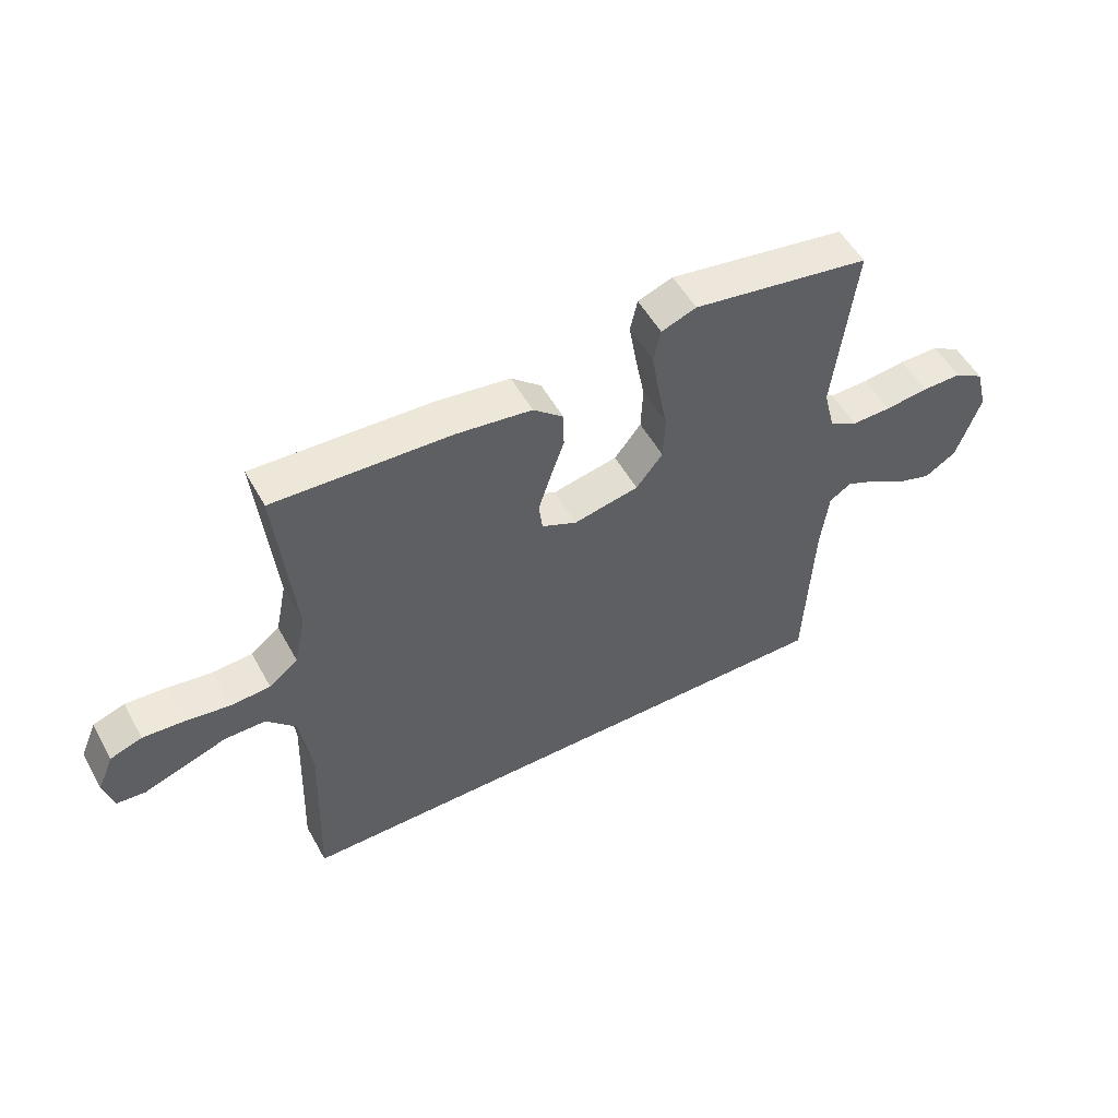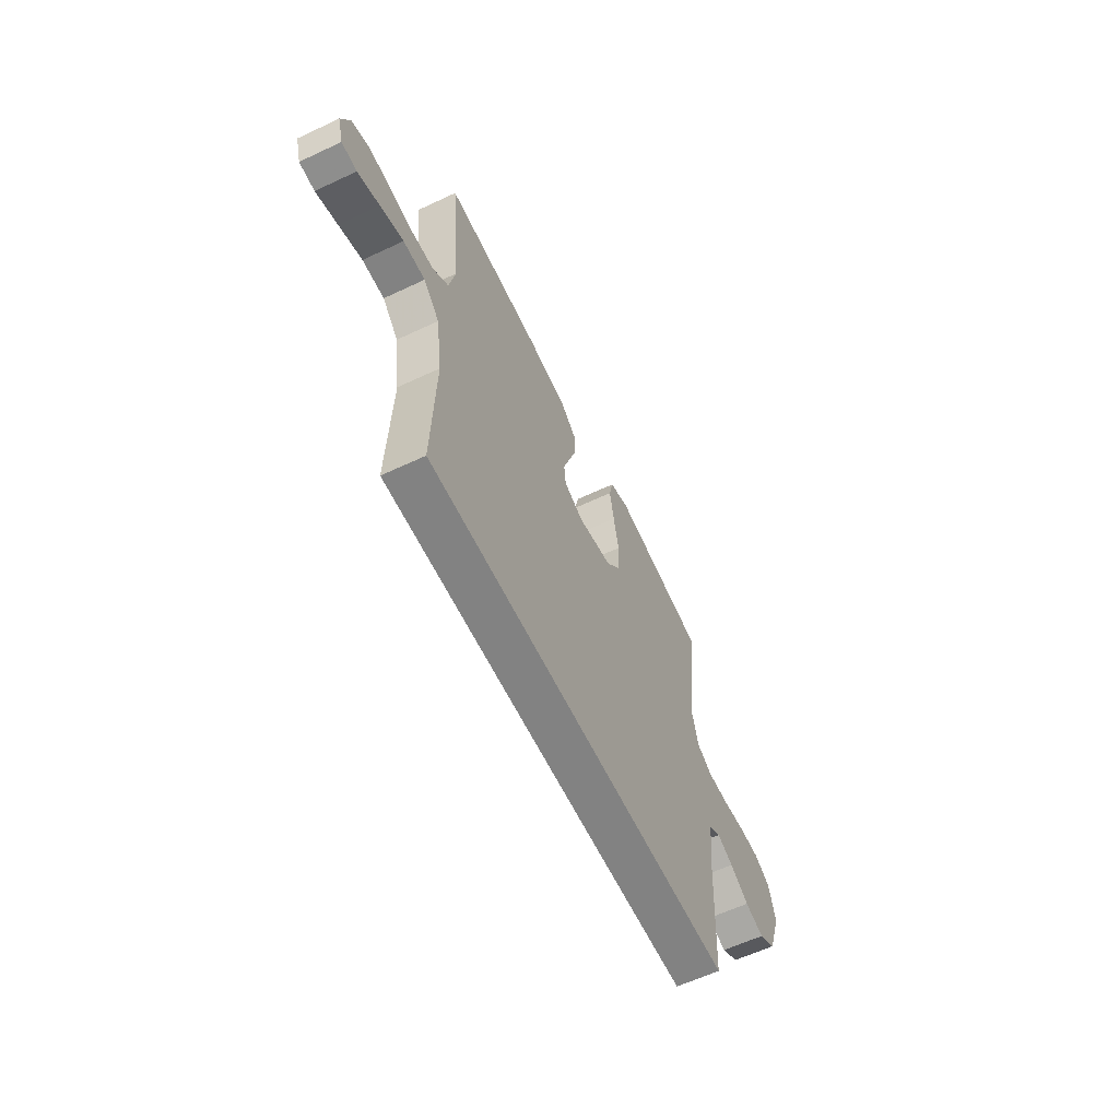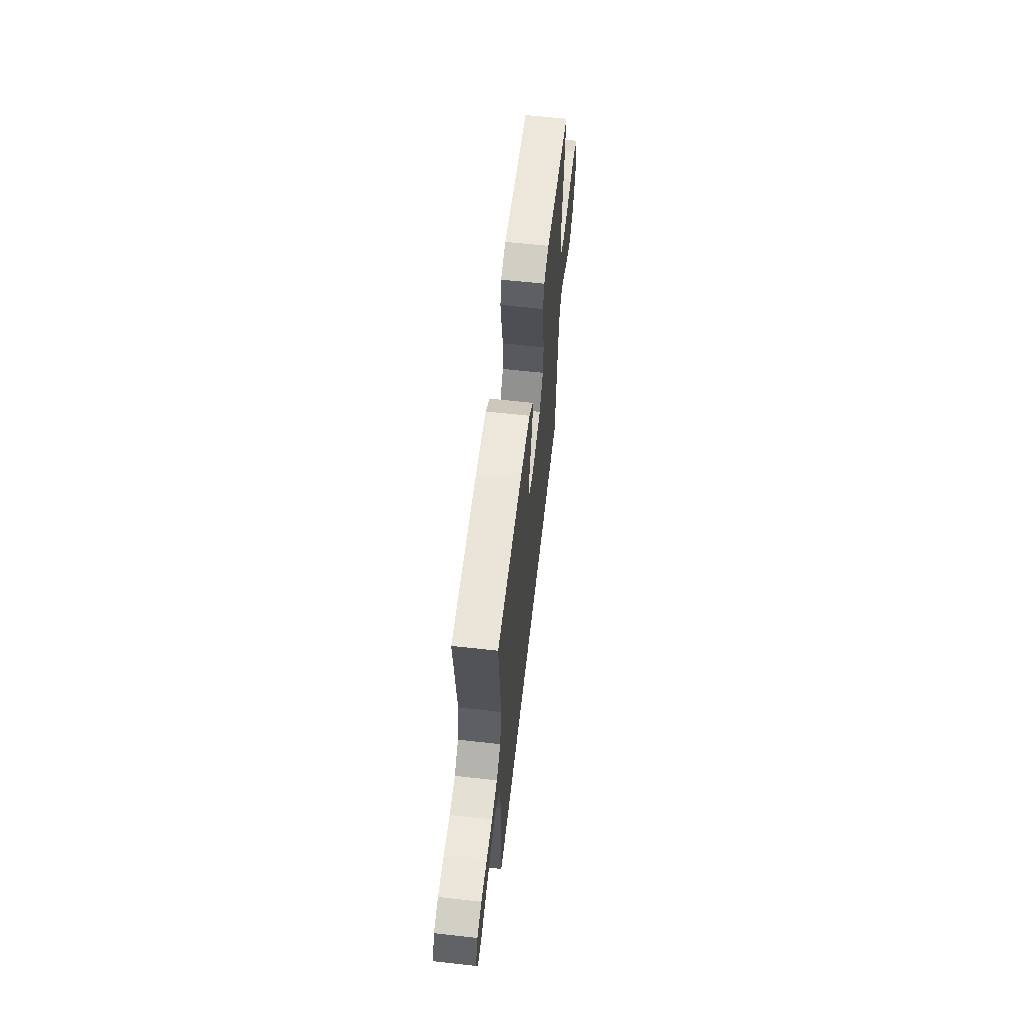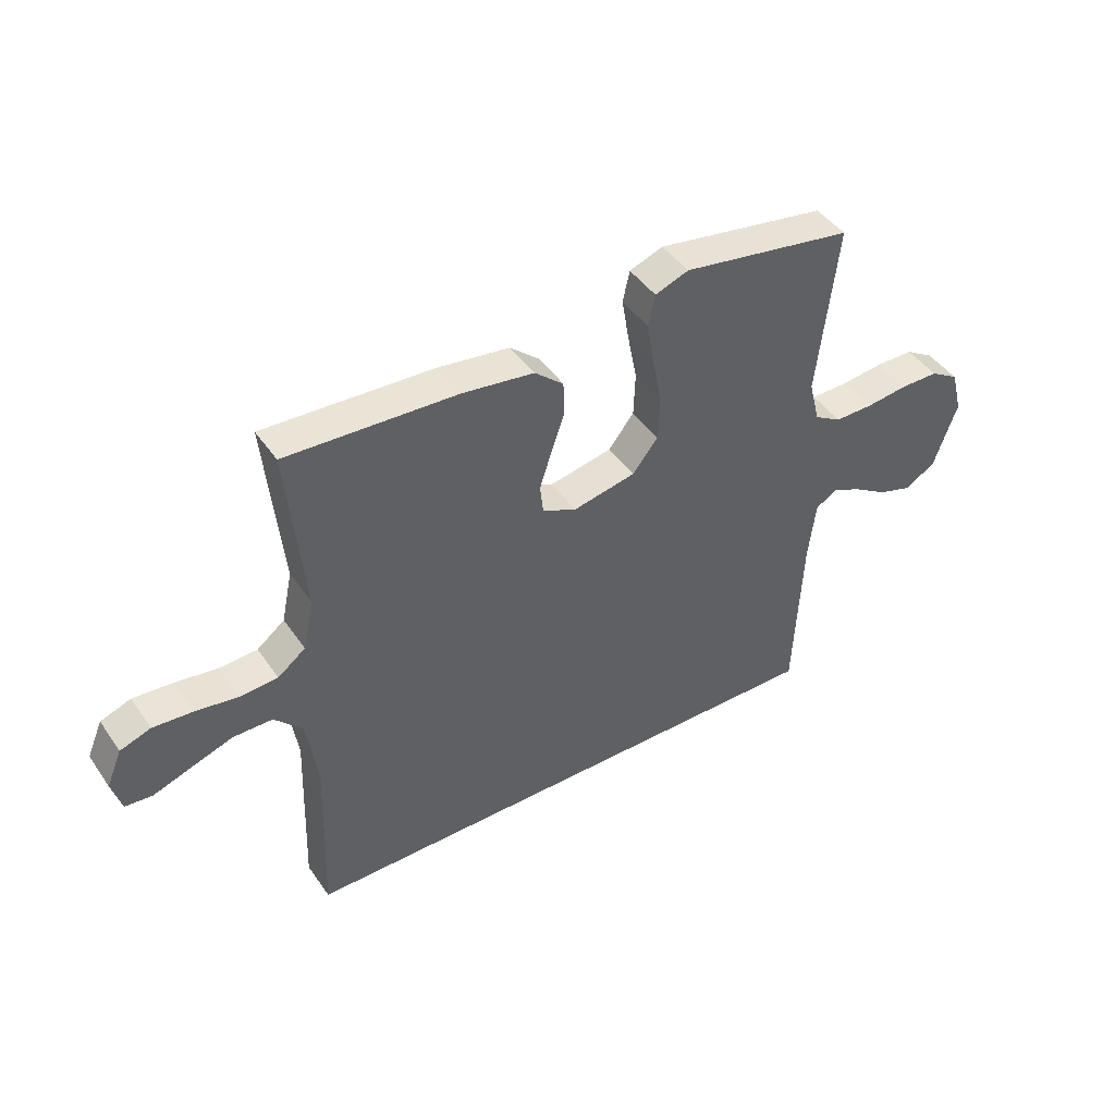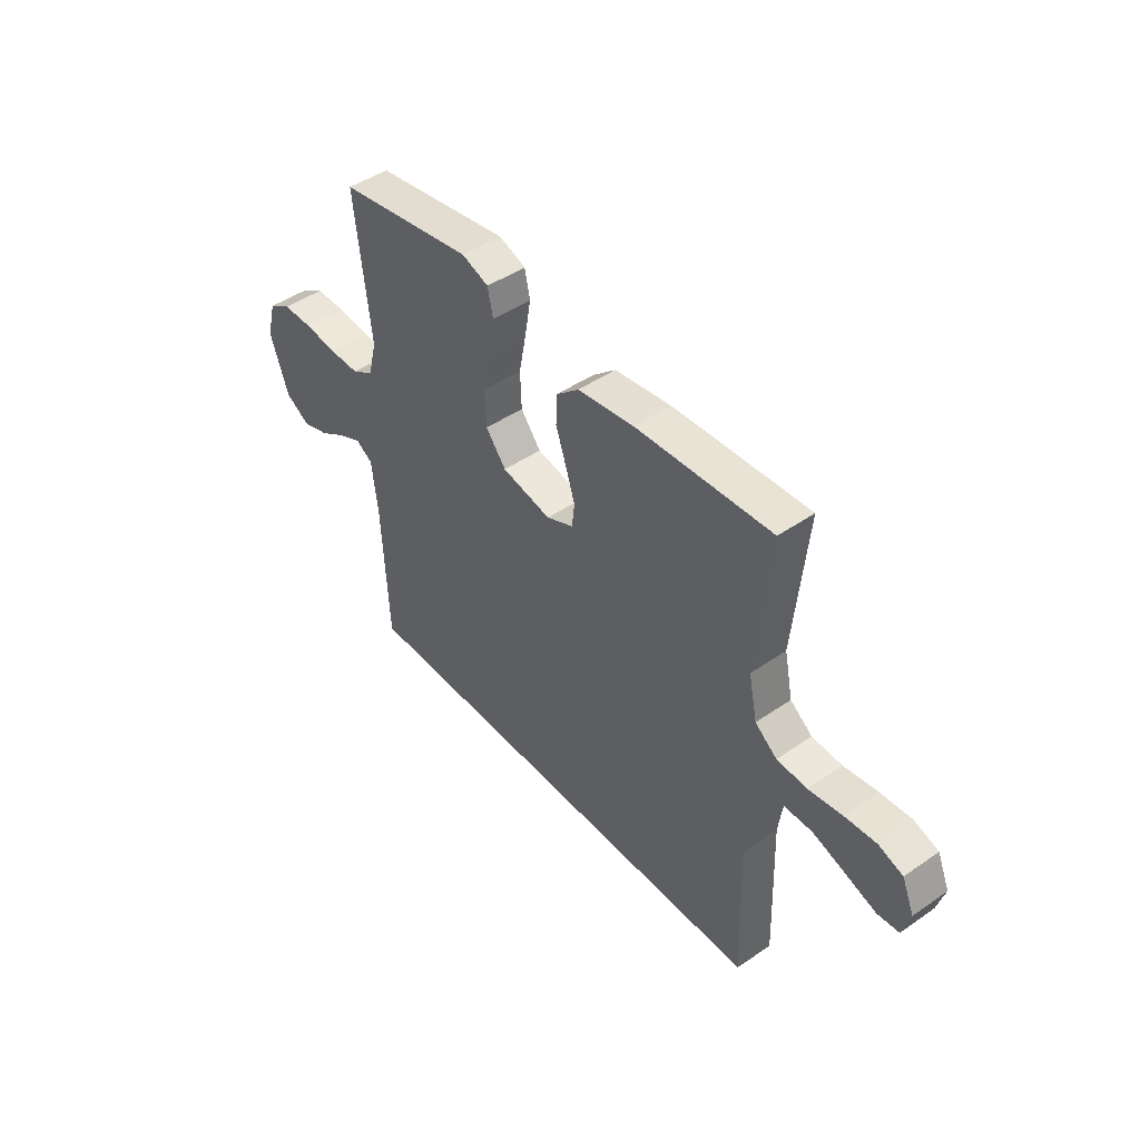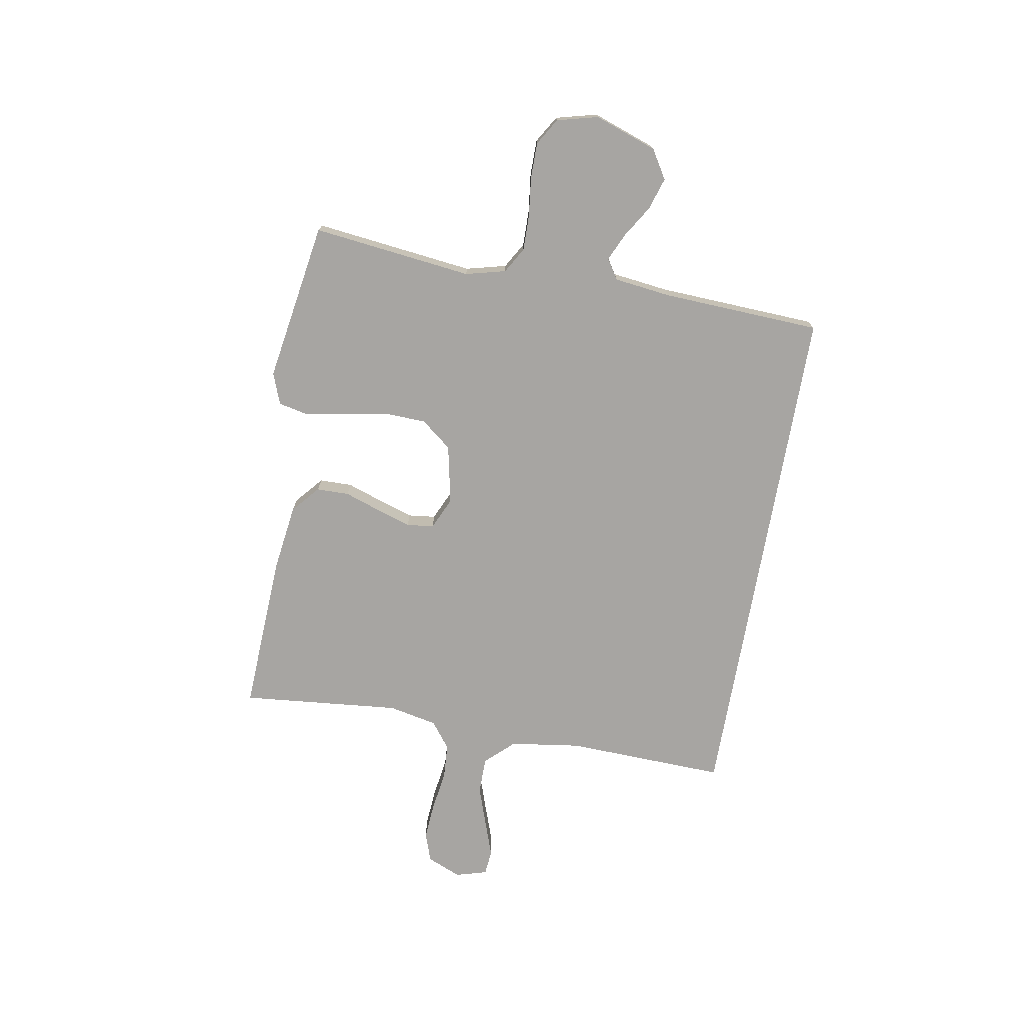
<metadata>
{"format":"obj","ext":"obj","renderer":"f3d","projection":"perspective","resolution":1024,"background":"white","views":[{"elev":53.1,"azim":-28.5,"up":"+Z"},{"elev":-60.7,"azim":-64.4,"up":"+Z"},{"elev":61.7,"azim":-83.5,"up":"+Z"},{"elev":44.3,"azim":-32.3,"up":"+Z"},{"elev":45.5,"azim":-128.6,"up":"+Z"},{"elev":-73.9,"azim":80.0,"up":"+Y"}]}
</metadata>
<code>
v -0.498 0.07 -0.5
v -0.488 0.07 -0.2
v -0.507 0.07 -0.067
v -0.557 0.07 -0.014
v -0.626 0.07 -0.014
v -0.699 0.07 -0.039
v -0.767 0.07 -0.063
v -0.815 0.07 -0.059
v -0.832 0.07 0
v -0.805 0.07 0.064
v -0.751 0.07 0.083
v -0.681 0.07 0.078
v -0.606 0.07 0.067
v -0.539 0.07 0.071
v -0.49 0.07 0.109
v -0.471 0.07 0.2
v -0.5 0.07 0.5
v -0.2 0.07 0.486
v -0.074 0.07 0.469
v -0.023 0.07 0.425
v -0.022 0.07 0.364
v -0.045 0.07 0.297
v -0.066 0.07 0.232
v -0.06 0.07 0.181
v 0 0.07 0.154
v 0.11 0.07 0.177
v 0.155 0.07 0.234
v 0.158 0.07 0.311
v 0.142 0.07 0.394
v 0.129 0.07 0.471
v 0.141 0.07 0.526
v 0.2 0.07 0.548
v 0.5 0.07 0.5
v 0.465 0.07 0.2
v 0.484 0.07 0.125
v 0.532 0.07 0.097
v 0.599 0.07 0.098
v 0.672 0.07 0.107
v 0.739 0.07 0.107
v 0.789 0.07 0.077
v 0.809 0.07 0
v 0.768 0.07 -0.117
v 0.714 0.07 -0.15
v 0.654 0.07 -0.131
v 0.594 0.07 -0.094
v 0.543 0.07 -0.071
v 0.506 0.07 -0.095
v 0.493 0.07 -0.2
v 0.479 0.07 -0.5
v -0.498 0 -0.5
v -0.488 0 -0.2
v -0.507 0 -0.067
v -0.557 0 -0.014
v -0.626 0 -0.014
v -0.699 0 -0.039
v -0.767 0 -0.063
v -0.815 0 -0.059
v -0.832 0 0
v -0.805 0 0.064
v -0.751 0 0.083
v -0.681 0 0.078
v -0.606 0 0.067
v -0.539 0 0.071
v -0.49 0 0.109
v -0.471 0 0.2
v -0.5 0 0.5
v -0.2 0 0.486
v -0.074 0 0.469
v -0.023 0 0.425
v -0.022 0 0.364
v -0.045 0 0.297
v -0.066 0 0.232
v -0.06 0 0.181
v 0 0 0.154
v 0.11 0 0.177
v 0.155 0 0.234
v 0.158 0 0.311
v 0.142 0 0.394
v 0.129 0 0.471
v 0.141 0 0.526
v 0.2 0 0.548
v 0.5 0 0.5
v 0.465 0 0.2
v 0.484 0 0.125
v 0.532 0 0.097
v 0.599 0 0.098
v 0.672 0 0.107
v 0.739 0 0.107
v 0.789 0 0.077
v 0.809 0 0
v 0.768 0 -0.117
v 0.714 0 -0.15
v 0.654 0 -0.131
v 0.594 0 -0.094
v 0.543 0 -0.071
v 0.506 0 -0.095
v 0.493 0 -0.2
v 0.479 0 -0.5
f 48 49 1 2
f 47 48 2 3
f 46 47 3 4
f 43 44 45
f 42 43 45
f 41 42 45
f 40 41 45
f 39 40 45
f 38 39 45
f 37 38 45
f 36 37 45 46
f 35 36 46 4
f 32 33 34
f 31 32 34
f 30 31 34
f 29 30 34
f 28 29 34
f 27 28 34 35
f 26 27 35
f 35 4 5
f 26 35 5
f 25 26 5
f 20 21 22
f 19 20 22
f 18 19 22
f 17 18 22
f 16 17 22
f 15 16 22 23
f 14 15 23 24
f 11 12 13
f 10 11 13
f 9 10 13
f 8 9 13
f 7 8 13
f 6 7 13
f 5 6 13 14
f 5 14 24 25
f 51 50 98 97
f 52 51 97 96
f 53 52 96 95
f 94 93 92
f 94 92 91
f 94 91 90
f 94 90 89
f 94 89 88
f 94 88 87
f 94 87 86
f 95 94 86 85
f 53 95 85 84
f 83 82 81
f 83 81 80
f 83 80 79
f 83 79 78
f 83 78 77
f 84 83 77 76
f 84 76 75
f 54 53 84
f 54 84 75
f 54 75 74
f 71 70 69
f 71 69 68
f 71 68 67
f 71 67 66
f 71 66 65
f 72 71 65 64
f 73 72 64 63
f 62 61 60
f 62 60 59
f 62 59 58
f 62 58 57
f 62 57 56
f 62 56 55
f 63 62 55 54
f 74 73 63 54
f 1 50 51 2
f 2 51 52 3
f 3 52 53 4
f 4 53 54 5
f 5 54 55 6
f 6 55 56 7
f 7 56 57 8
f 8 57 58 9
f 9 58 59 10
f 10 59 60 11
f 11 60 61 12
f 12 61 62 13
f 13 62 63 14
f 14 63 64 15
f 15 64 65 16
f 16 65 66 17
f 17 66 67 18
f 18 67 68 19
f 19 68 69 20
f 20 69 70 21
f 21 70 71 22
f 22 71 72 23
f 23 72 73 24
f 24 73 74 25
f 25 74 75 26
f 26 75 76 27
f 27 76 77 28
f 28 77 78 29
f 29 78 79 30
f 30 79 80 31
f 31 80 81 32
f 32 81 82 33
f 33 82 83 34
f 34 83 84 35
f 35 84 85 36
f 36 85 86 37
f 37 86 87 38
f 38 87 88 39
f 39 88 89 40
f 40 89 90 41
f 41 90 91 42
f 42 91 92 43
f 43 92 93 44
f 44 93 94 45
f 45 94 95 46
f 46 95 96 47
f 47 96 97 48
f 48 97 98 49
f 49 98 50 1

</code>
